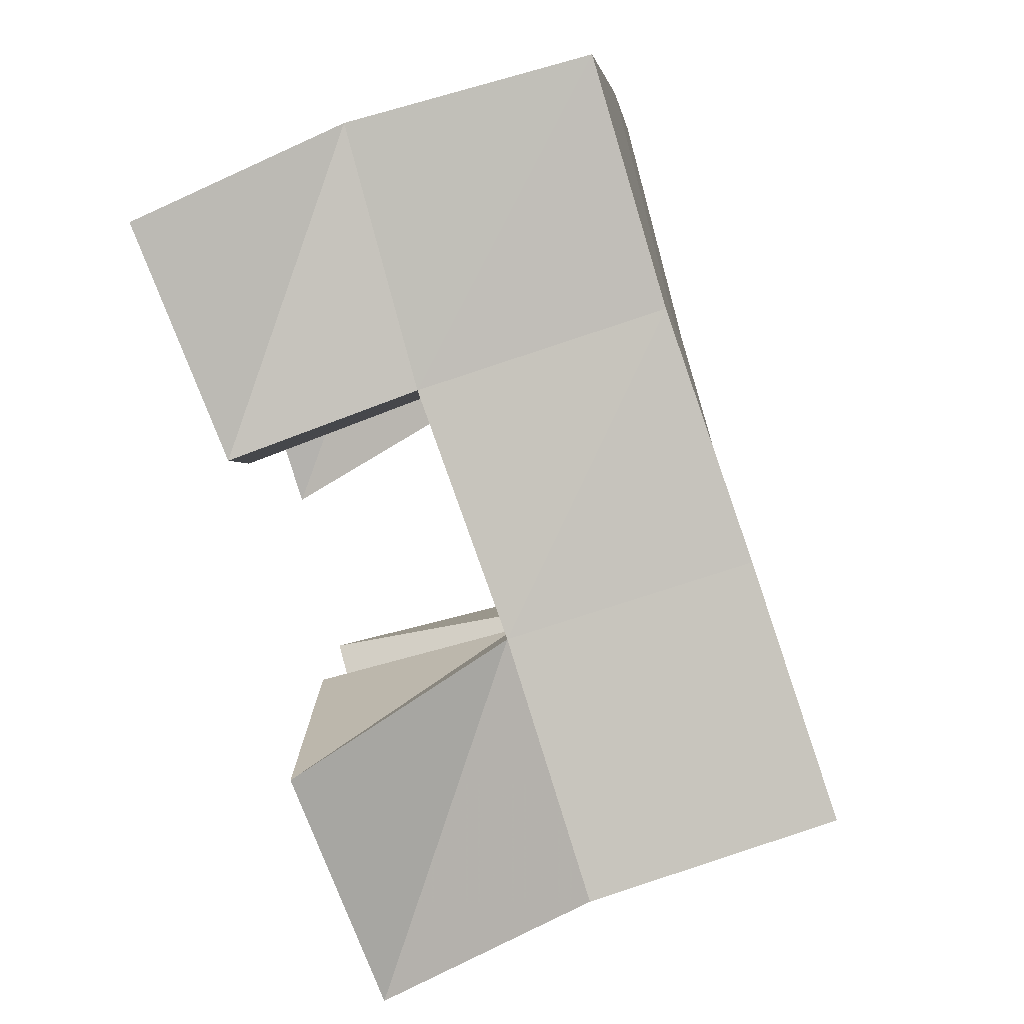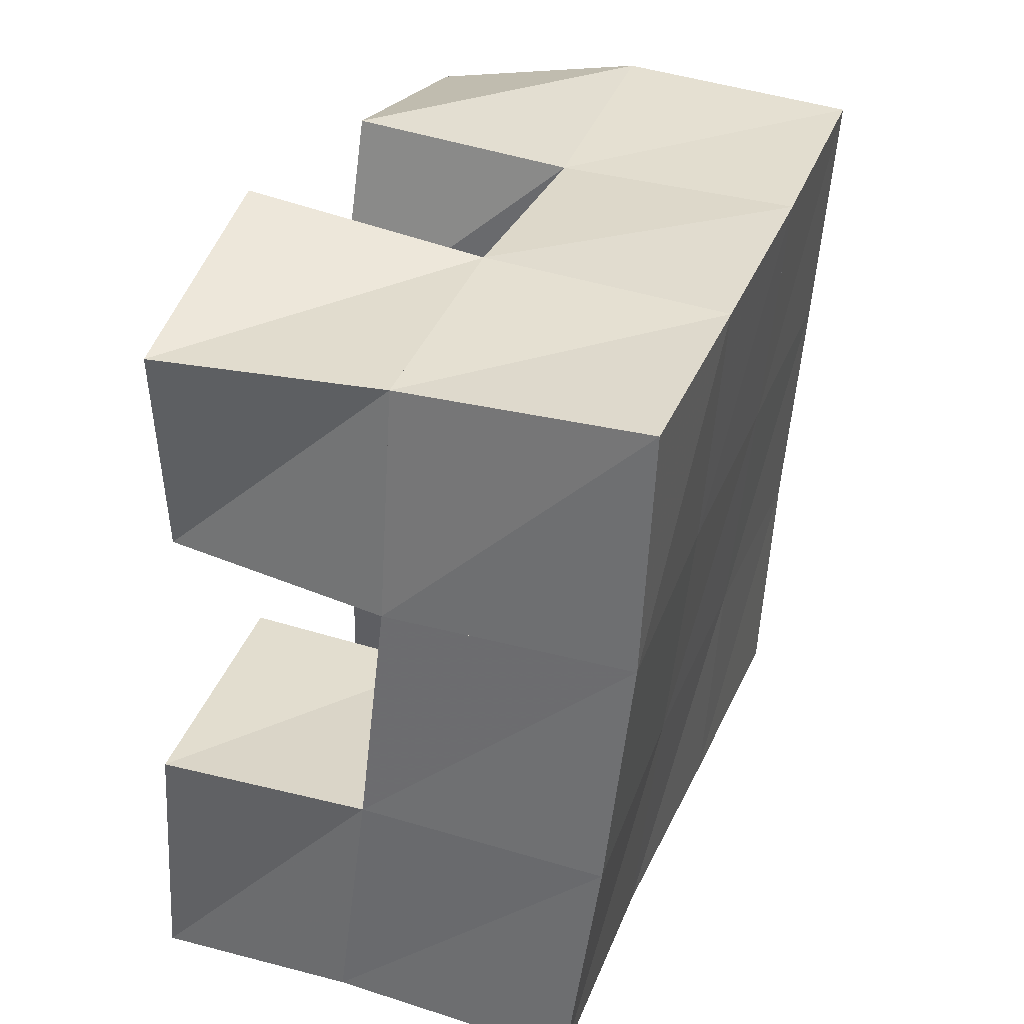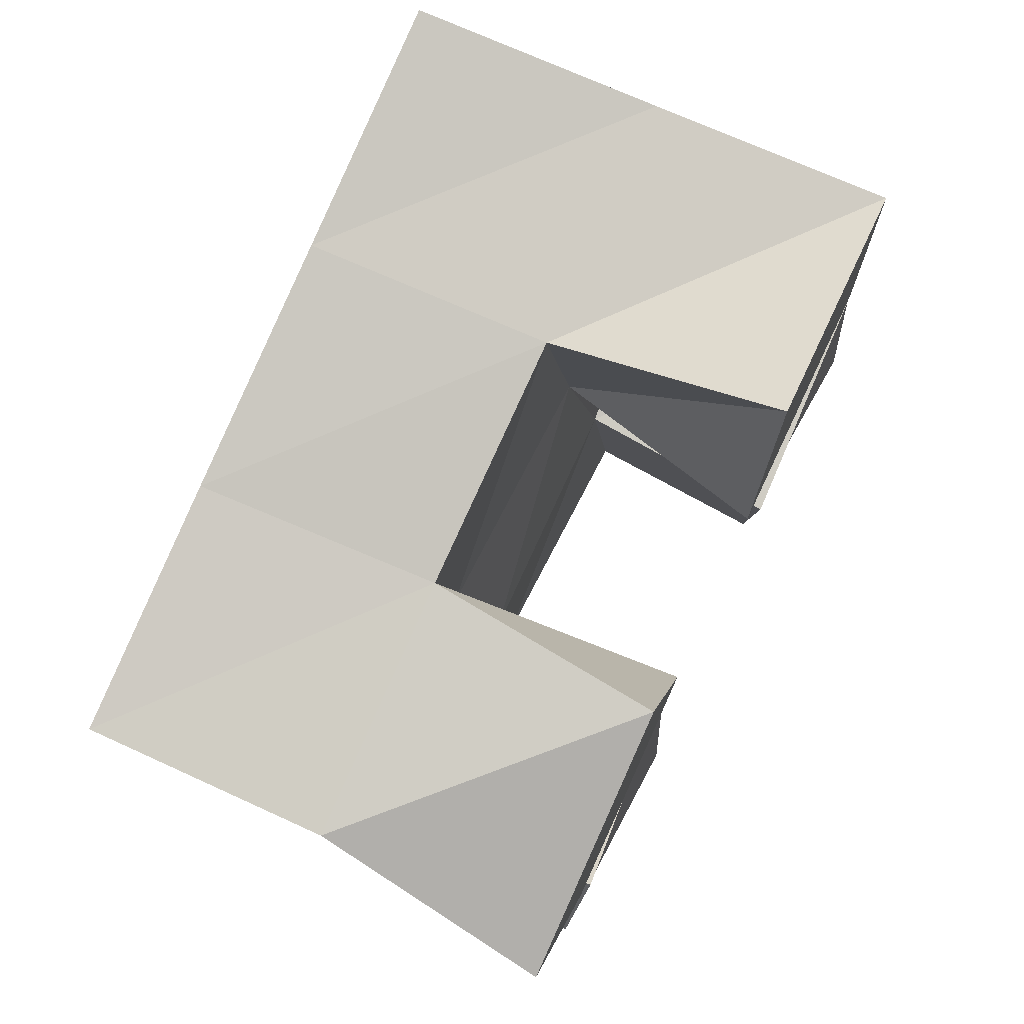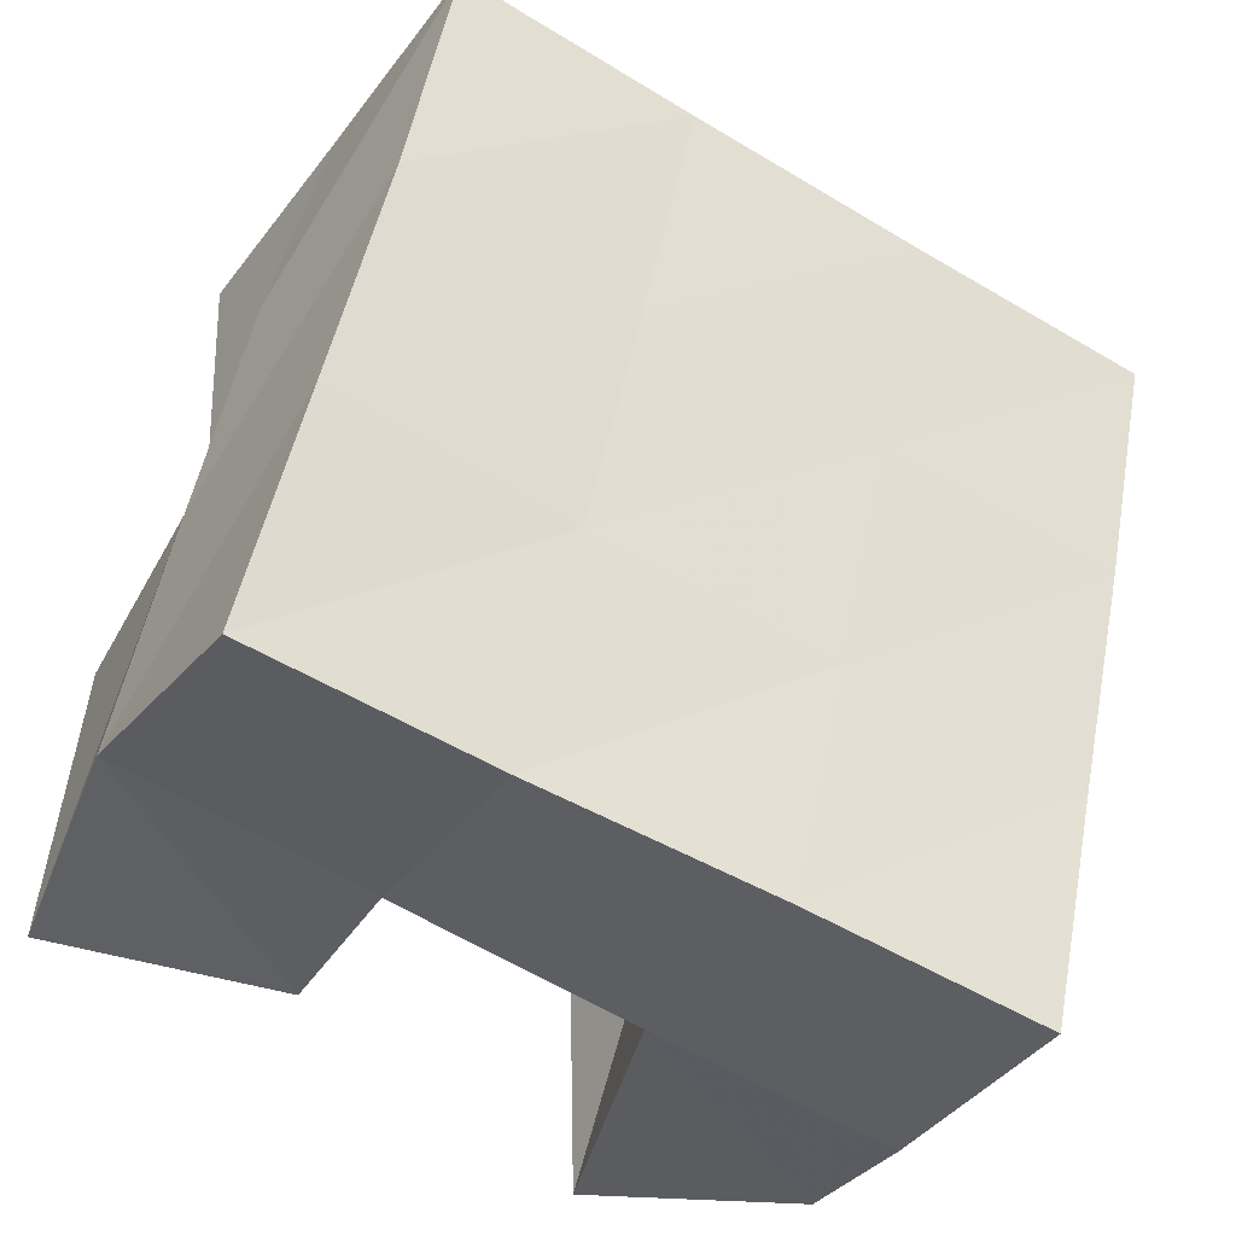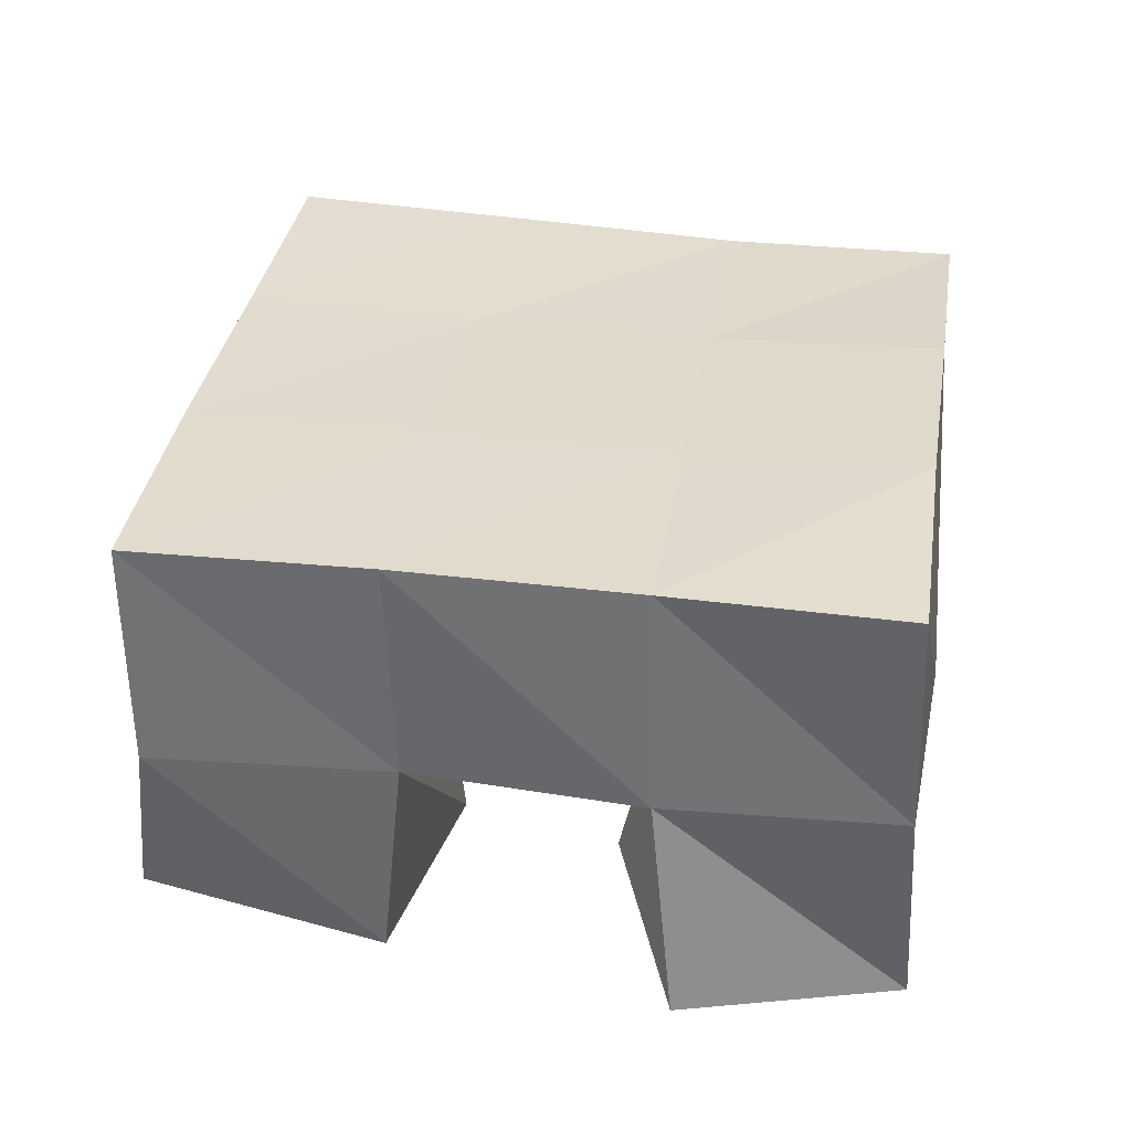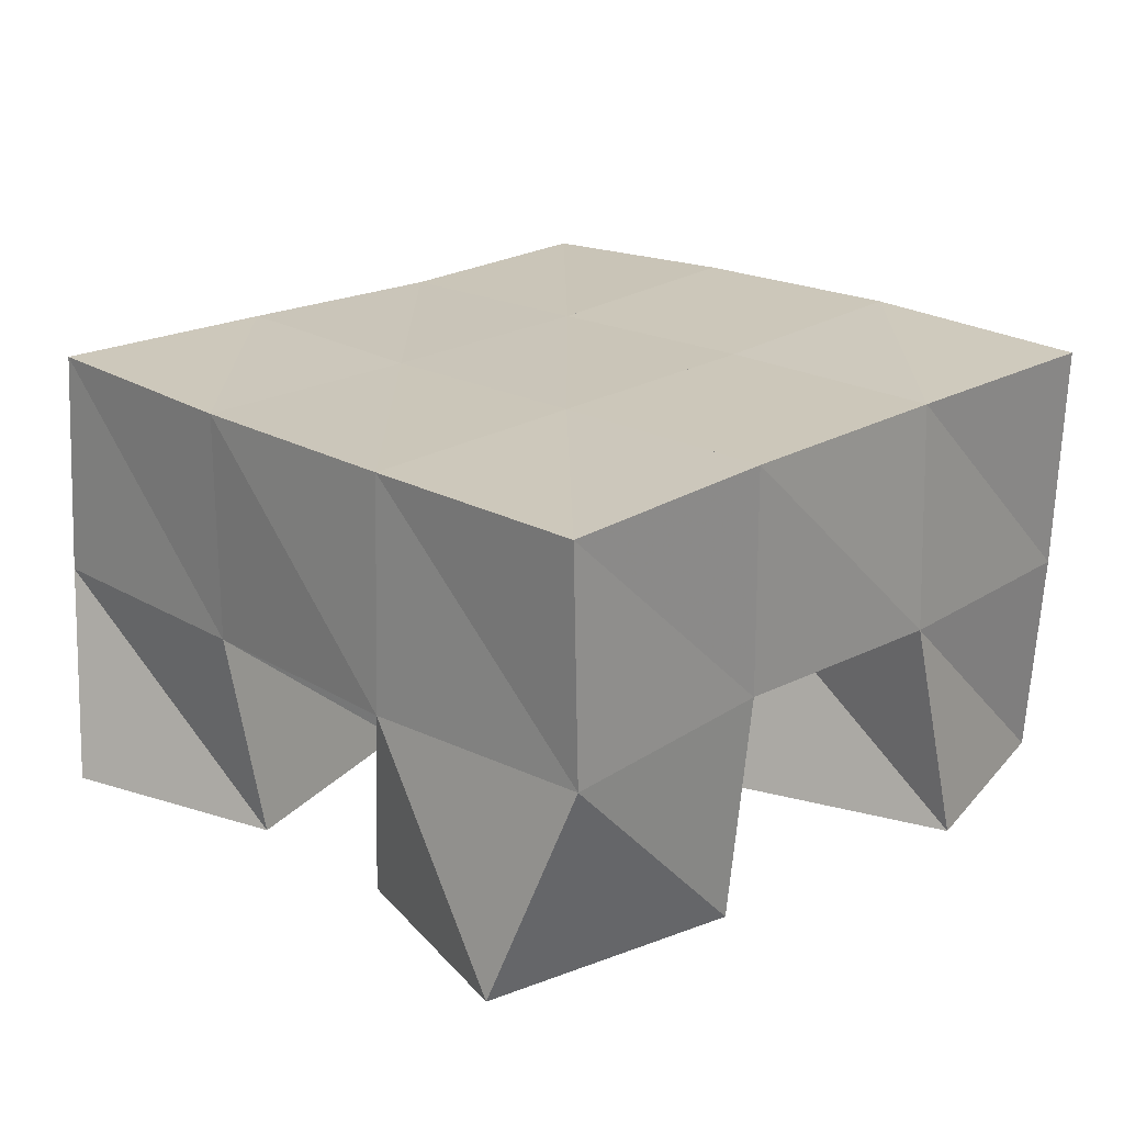
<metadata>
{"format":"obj","ext":"obj","renderer":"f3d","projection":"perspective","resolution":1024,"background":"white","views":[{"elev":-77.8,"azim":106.7,"up":"+Z"},{"elev":45.3,"azim":109.1,"up":"+Z"},{"elev":73.8,"azim":-64.9,"up":"+Z"},{"elev":-33.5,"azim":150.3,"up":"+Z"},{"elev":34.6,"azim":-3.4,"up":"+Y"},{"elev":22.2,"azim":-57.6,"up":"+Y"}]}
</metadata>
<code>
v 0.4855 0.1 0.2074
v 0.4905 0.1467 0.2245
v 0.5087 0.1 0.1649
v 0.498 0.146 0.1743
v 0.537 0.1 0.2303
v 0.5415 0.1473 0.2327
v 0.5547 0.1 0.1871
v 0.5499 0.1484 0.1858
v 0.6078 0.1 0.1452
v 0.6105 0.1427 0.1481
v 0.6165 0.1037 0.09991
v 0.619 0.142 0.1006
v 0.6587 0.1014 0.1542
v 0.6609 0.1459 0.1606
v 0.6647 0.1 0.1005
v 0.6703 0.1428 0.1122
v 0.5937 0.1 0.2531
v 0.5896 0.1466 0.2458
v 0.5872 0.1 0.2021
v 0.5996 0.1453 0.1959
v 0.6418 0.1 0.2501
v 0.639 0.1466 0.2539
v 0.6407 0.1 0.2014
v 0.6513 0.1481 0.2081
v 0.5161 0.1 0.1302
v 0.5116 0.145 0.125
v 0.5099 0.1023 0.08343
v 0.5211 0.1465 0.07517
v 0.5624 0.1029 0.1305
v 0.5598 0.1433 0.1367
v 0.5596 0.1 0.07604
v 0.5711 0.1454 0.08674
v 0.4901 0.1953 0.2237
v 0.5003 0.1948 0.1741
v 0.5396 0.1958 0.2335
v 0.55 0.1948 0.1844
v 0.5888 0.1957 0.2446
v 0.5995 0.195 0.1952
v 0.637 0.1956 0.2562
v 0.6475 0.1967 0.2063
v 0.5113 0.1942 0.1252
v 0.5606 0.1934 0.1362
v 0.61 0.1931 0.1468
v 0.6585 0.1947 0.1572
v 0.5226 0.1949 0.07696
v 0.5719 0.1934 0.08815
v 0.6208 0.1912 0.09839
v 0.6692 0.1913 0.1082
f 1 2 4
f 3 1 4
f 2 6 8
f 4 2 8
f 6 5 7
f 8 6 7
f 5 1 3
f 7 5 3
f 8 7 3
f 4 8 3
f 2 1 5
f 6 2 5
f 9 10 12
f 11 9 12
f 10 14 16
f 12 10 16
f 14 13 15
f 16 14 15
f 13 9 11
f 15 13 11
f 16 15 11
f 12 16 11
f 10 9 13
f 14 10 13
f 17 18 20
f 19 17 20
f 18 22 24
f 20 18 24
f 22 21 23
f 24 22 23
f 21 17 19
f 23 21 19
f 24 23 19
f 20 24 19
f 18 17 21
f 22 18 21
f 25 26 28
f 27 25 28
f 26 30 32
f 28 26 32
f 30 29 31
f 32 30 31
f 29 25 27
f 31 29 27
f 32 31 27
f 28 32 27
f 26 25 29
f 30 26 29
f 2 33 34
f 4 2 34
f 33 35 36
f 34 33 36
f 35 6 8
f 36 35 8
f 6 2 4
f 8 6 4
f 36 8 4
f 34 36 4
f 33 2 6
f 35 33 6
f 6 35 36
f 8 6 36
f 35 37 38
f 36 35 38
f 37 18 20
f 38 37 20
f 18 6 8
f 20 18 8
f 38 20 8
f 36 38 8
f 35 6 18
f 37 35 18
f 18 37 38
f 20 18 38
f 37 39 40
f 38 37 40
f 39 22 24
f 40 39 24
f 22 18 20
f 24 22 20
f 40 24 20
f 38 40 20
f 37 18 22
f 39 37 22
f 4 34 41
f 26 4 41
f 34 36 42
f 41 34 42
f 36 8 30
f 42 36 30
f 8 4 26
f 30 8 26
f 42 30 26
f 41 42 26
f 34 4 8
f 36 34 8
f 8 36 42
f 30 8 42
f 36 38 43
f 42 36 43
f 38 20 10
f 43 38 10
f 20 8 30
f 10 20 30
f 43 10 30
f 42 43 30
f 36 8 20
f 38 36 20
f 20 38 43
f 10 20 43
f 38 40 44
f 43 38 44
f 40 24 14
f 44 40 14
f 24 20 10
f 14 24 10
f 44 14 10
f 43 44 10
f 38 20 24
f 40 38 24
f 26 41 45
f 28 26 45
f 41 42 46
f 45 41 46
f 42 30 32
f 46 42 32
f 30 26 28
f 32 30 28
f 46 32 28
f 45 46 28
f 41 26 30
f 42 41 30
f 30 42 46
f 32 30 46
f 42 43 47
f 46 42 47
f 43 10 12
f 47 43 12
f 10 30 32
f 12 10 32
f 47 12 32
f 46 47 32
f 42 30 10
f 43 42 10
f 10 43 47
f 12 10 47
f 43 44 48
f 47 43 48
f 44 14 16
f 48 44 16
f 14 10 12
f 16 14 12
f 48 16 12
f 47 48 12
f 43 10 14
f 44 43 14

</code>
